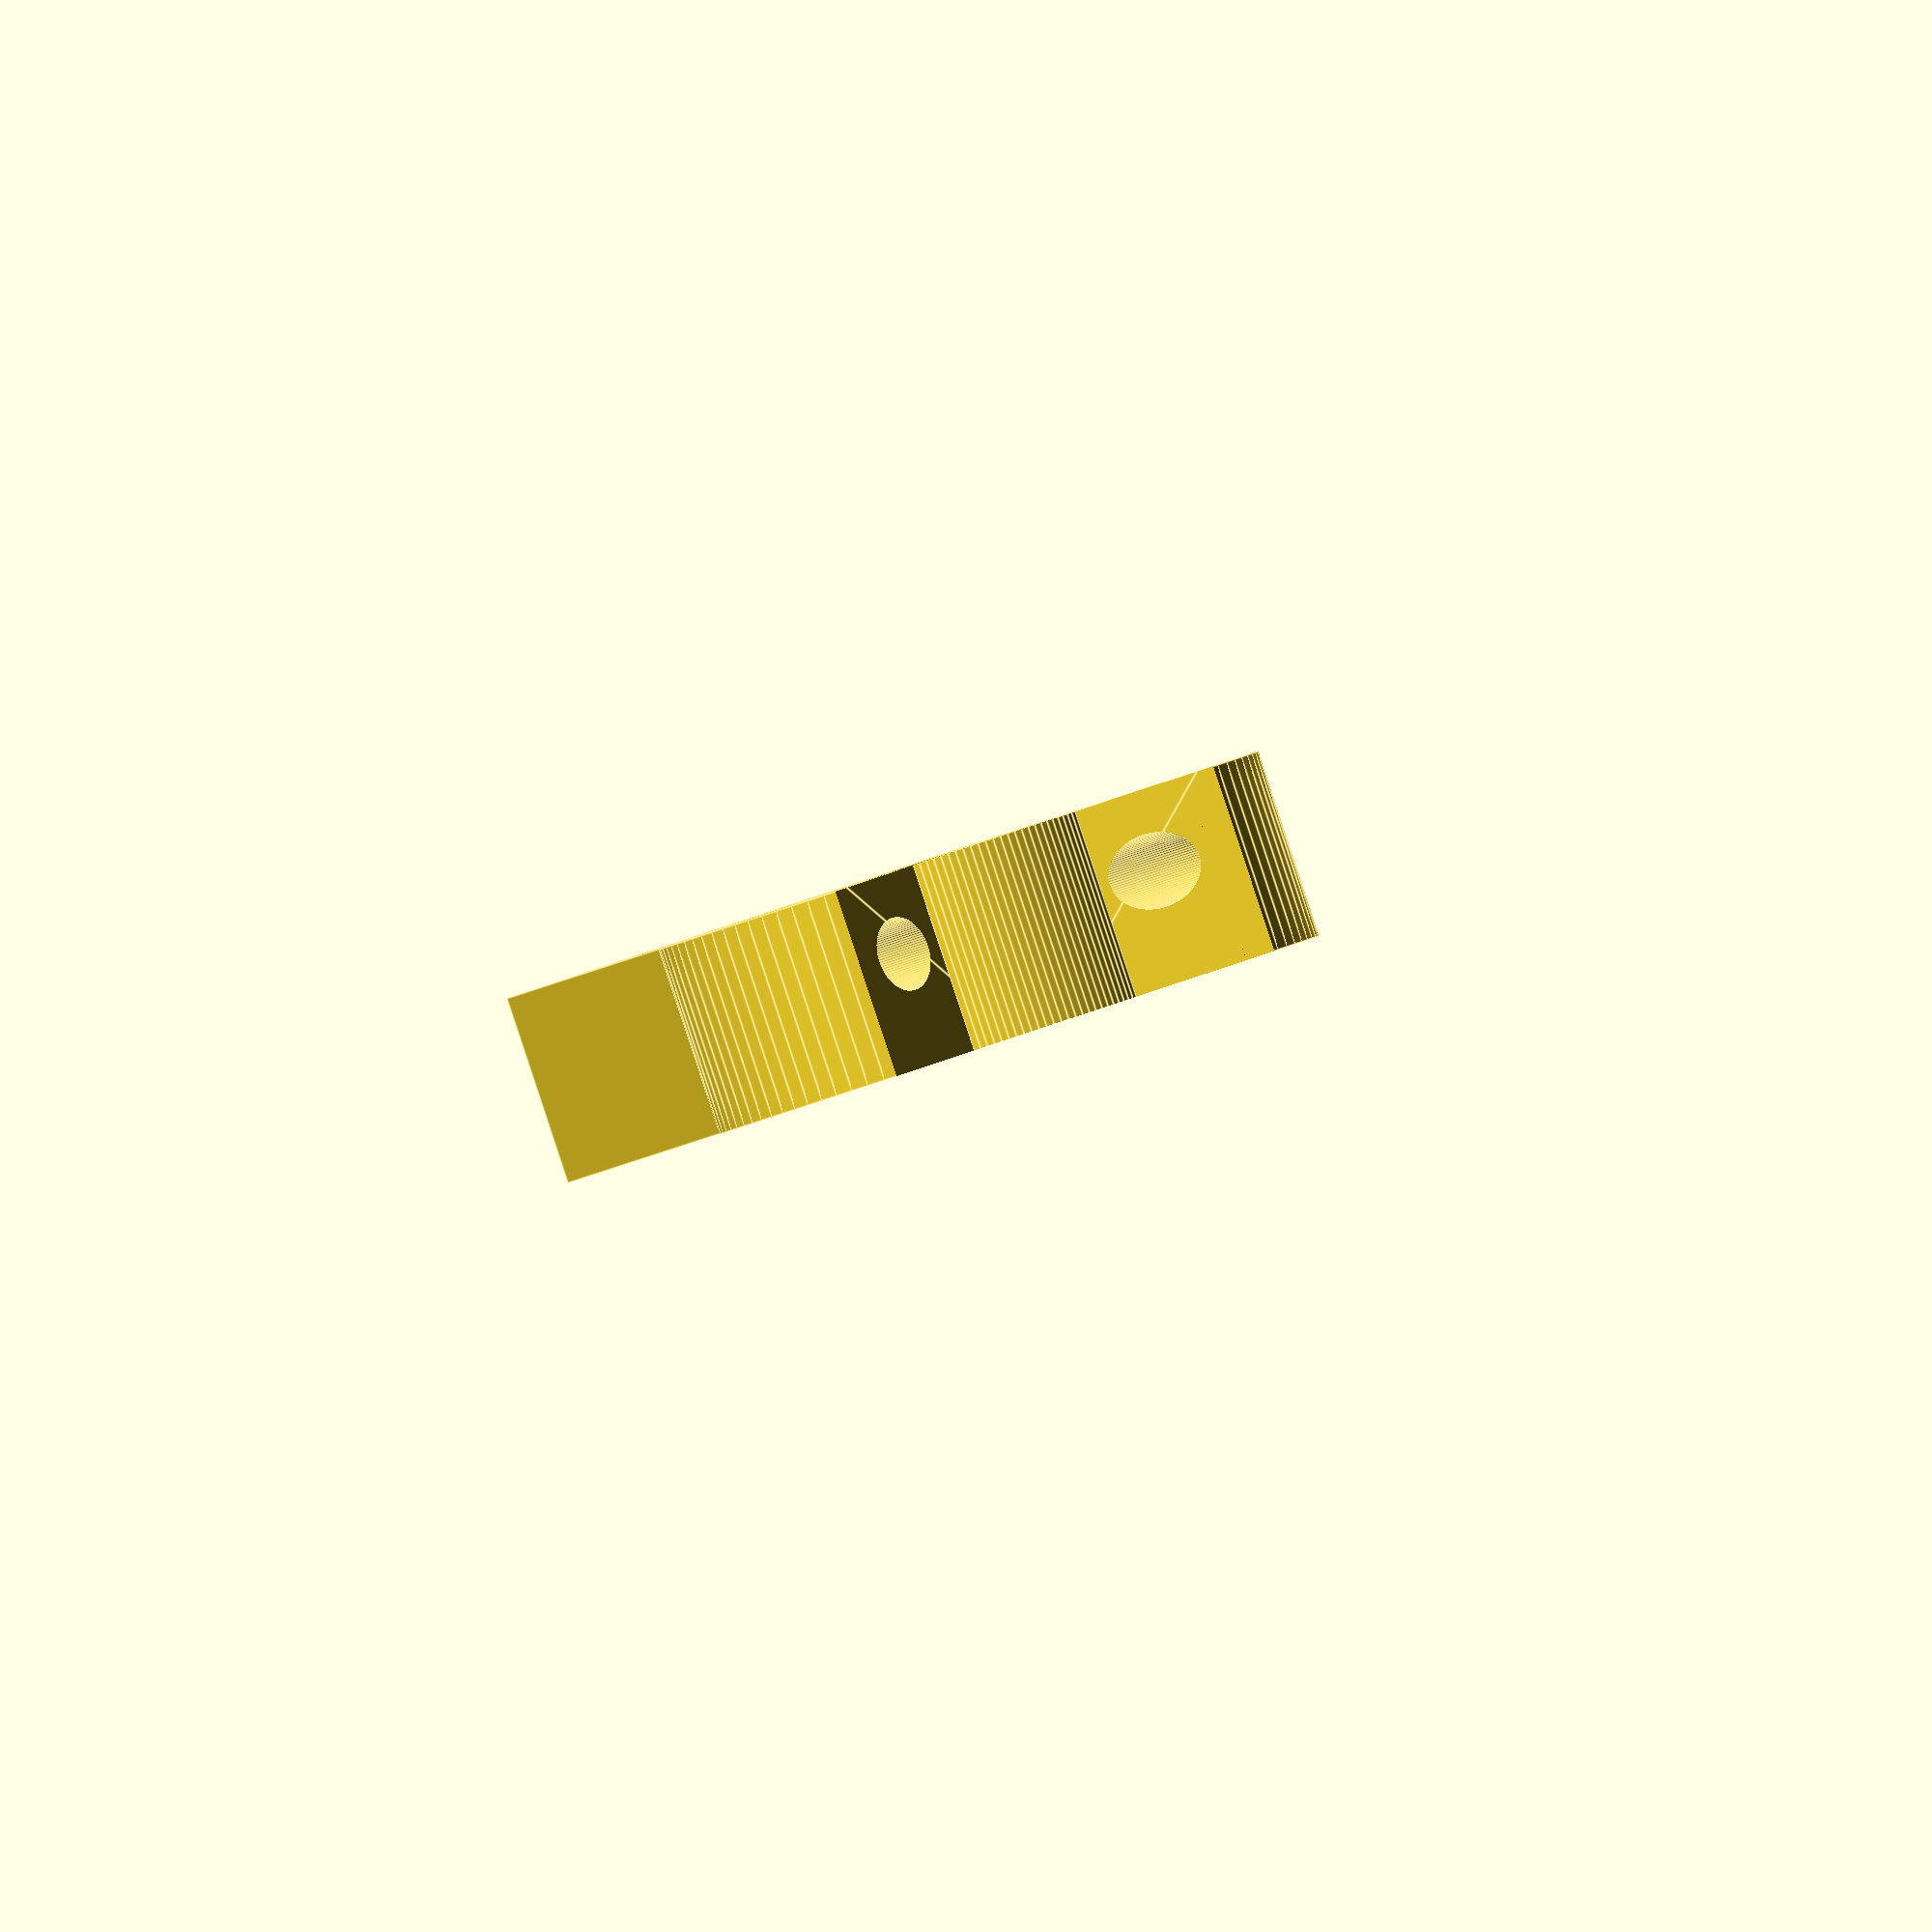
<openscad>
// FabScan Tung
// CEB

//baseLength = 50;
//baseWidth = 108;

tungWidth  = 50;
tungLength = 160;


main();

module main() {
  difference() {
  union() {
  tungCylinder();
  translate([-0,-45,0])  maleConnect();
  }
   translate([0,-1,-10])  rotate([0,0,45]) moon();
   translate([-11,-15,9])    rotate([90,0,0])   cylinder(h=120, r=3, center=true,$fn=100);
   translate([11,-15,9])    rotate([90,0,0])   cylinder(h=120, r=3, center=true,$fn=100);    
   }
}


module tungCylinder() {
difference() {
   translate([0,0,7.7])   cylinder(h=15.4, r=25, center=true,$fn=100); 
   translate([0,0,8.20])   cylinder(h=20, r=7.9, center=true,$fn=100);
   translate([-18,20,8.20]) rotate([0,0,45]) bite();
   translate([-20,19,-1])  cube([40,15,26]);
  
   }
 }
 
 module bite() {
 difference() {
   translate([0,0,0]) rotate([90,0,0]) polyhedron ( points = [[0, -10, 25], [0, 10, 25], [0, 10, 0], [0, -10, 0], [25, -10, 25], [25, 10, 25]], 
  triangles = [[0,3,2], [0,2,1], [3,0,4], [1,2,5], [0,5,4], [0,1,5],  [5,2,4], [4,2,3], ]);
  translate([-0,-25,0])   cylinder(h=30, r=10, center=true,$fn=100); 

 }
}
 
 module moon() {
    difference() {
    translate([0,0,15])   cylinder(h=30, r=20.5, center=true,$fn=100); 
	translate([0,0,15])   cylinder(h=32, r=15.5, center=true,$fn=100); 
	translate([-22,0,-1])  cube([44,45,35]);
	translate([0,-22,-1])  cube([44,45,35]);
    }
	
 }
 
 module maleConnect() {
      difference() { 
       translate([-20,-20,0]) cube([40,50,15.4]);
	   translate([-16,-15,9])    rotate([0,00,0])   cylinder(h=20, r=1.81, center=true,$fn=100); 
	   translate([-16,10,9])    rotate([0,00,0])   cylinder(h=20, r=1.81, center=true,$fn=100); 
	   translate([16,-15,9])   rotate([0,00,0])   cylinder(h=20, r=1.81, center=true,$fn=100); 
	   translate([16,10,9])    rotate([0,00,0])   cylinder(h=20, r=1.81, center=true,$fn=100); 
	
	   }
 }
 
 

/*
rotate ([0,180,0]) top();


module top() {
 difference() {
 union() {
 translate([-55,-(baseWidth - 15)/2, -4]) cube([baseLength,baseWidth -15,7]);
 translate([-30,baseWidth / 2 -10, -.5])   cylinder(h=7, r=25, center=true,$fn=100); 
 translate([-30,-baseWidth / 2 +10, -.5])   cylinder(h=7, r=25, center=true,$fn=100); 
 translate([-30,-baseWidth / 2 +15, -7.5])   cylinder(h=7, r=25, center=true,$fn=100); 
 translate([-30,baseWidth / 2 -15, -7.5])   cylinder(h=7, r=25, center=true,$fn=100);
 translate([-55,-83/2, -11])  cube([2,83,7]);
 translate([-7,-83/2, -11])  cube([2,83,7]);
 translate([-51,-26,-7.5])    rotate([0,00,0])   cylinder(h=7, r=3.5, center=true,$fn=100); 
 translate([-51,26,-7.5])    rotate([0,00,0])   cylinder(h=7, r=3.5, center=true,$fn=100); 
 translate([-9,-26,-7.5])   rotate([0,00,0])   cylinder(h=7, r=3.5, center=true,$fn=100); 
 translate([-9,26,-7.5])    rotate([0,00,0])   cylinder(h=7, r=3.5, center=true,$fn=100);
translate([-30,0,-7.5])   cylinder(h=7, r=9, center=true,$fn=100); 
}

     translate([-30,baseWidth / 2 -10, 0])   cylinder(h=80 + 2, r=4.5, center=true,$fn=100); 
     translate([-30,-baseWidth / 2 +10,0])   cylinder(h=80 + 2, r=4.5, center=true,$fn=100); 
	 translate([-30,baseWidth / 2 -10, -2.25])   cylinder(h=3.5, r=8, center=true,$fn=100);
	 translate([-30,-baseWidth / 2  +10, -2.25])   cylinder(h=3.5, r=8, center=true,$fn=100); 
	 
	translate([-30,0,0])   cylinder(h=80 + 2, r=4.5, center=true,$fn=100); 
	translate([-30,0,-6])   cylinder(h=12, r=7.75, center=true,$fn=6);
	translate([-45,0,0])   cylinder(h=80 + 2, r=4.5, center=true,$fn=100);
    translate([-30,baseWidth / 2 -10, -11.5])  cylinder(h=15, r=25, center=true,$fn=100);
    translate([-30,-baseWidth / 2 + 10, -11.5])  cylinder(h=15, r=25, center=true,$fn=100); 

    translate([-30,-17,-11])    rotate([90,90,0])   cylinder(h=10, r=7, center=true,$fn=100); 
    translate([-30,+17,-11])    rotate([90,90,0])   cylinder(h=10, r=7, center=true,$fn=100); 
	
	translate([-51,-26,-2.5])    rotate([0,00,0])   cylinder(h=17, r=1.81, center=true,$fn=100); 
    translate([-51,26,-2.5])    rotate([0,00,0])   cylinder(h=17, r=1.81, center=true,$fn=100); 
    translate([-9,-26,-2.5])   rotate([0,00,0])   cylinder(h=17, r=1.81, center=true,$fn=100); 
    translate([-9,26,-2.5])    rotate([0,00,0])   cylinder(h=17, r=1.81, center=true,$fn=100); 
	
	translate([-51,-26, 1.5])    rotate([0,00,0])  cylinder(h=3.5, r=3.25, center=true,$fn=6); 
    translate([-51,26,1.5])    rotate([0,00,0])   cylinder(h=3.5, r=3.25, center=true,$fn=6); 
    translate([-9,-26,1.5])   rotate([0,00,0])    cylinder(h=3.5, r=3.25, center=true,$fn=6); 
    translate([-9,26,1.5])    rotate([0,00,0])    cylinder(h=3.5, r=3.25, center=true,$fn=6); 
	
	
	//translate([-48,-45,-2.5])    rotate([0,00,0])   cylinder(h=17, r=1.81, center=true,$fn=100); 
    translate([-30, 62,-2.5])  #  rotate([0,00,0])   cylinder(h=17, r=1.81, center=true,$fn=100); 
    translate([-30, -62,-2.5])  # rotate([0,00,0])   cylinder(h=17, r=1.81, center=true,$fn=100); 
   // translate([-12,45,-2.5])    rotate([0,00,0])   cylinder(h=17, r=1.81, center=true,$fn=100); 
	
	//translate([-48,-45,1.5])    rotate([0,00,0])   cylinder(h=3.5, r=3.25, center=true,$fn=6); 
    translate([-30, 62,1.5])    rotate([0,00,0])   cylinder(h=3.5, r=3.25, center=true,$fn=6); 
    translate([-30,-62,1.5])   rotate([0,00,0])    cylinder(h=3.5, r=3.25, center=true,$fn=6); 
   // translate([-12,45,1.5])    rotate([0,00,0])    cylinder(h=3.5, r=3.25, center=true,$fn=6); 
	
	
	
}
}




module main() {
    difference() {
	union() {
	  handle();
	  rampsMount();
	  wall();
	  translate([-51,-22.5,4]) motorbase();
	  translate([-30,baseWidth / 2 -10,10])  directorFeed();
	  translate([-30,-baseWidth / 2 +10,10])  directorFeed();
	
	
	}
	  translate([0,-45,7.25])   rotate ([0,90,0])   cylinder(h=baseLength + 8, r=4.5, center=true,$fn=100);  
	  translate([0,45,7.25])    rotate ([0,90,0])   cylinder(h=baseLength + 8, r=4.5, center=true,$fn=100);
	  translate([0,39,5])  rotate ([0,90,0])   cylinder(h=baseLength + 8, r=3, center=true,$fn=100); 
	  translate([-baseLength /2 -4,39,4])  rotate ([33,0,0]) cube([baseLength + 8,6,4]);
	  translate([-50,35,7])  rotate ([80,0,45])   cylinder(h=15, r=2.5, center=true,$fn=100); 
	  translate([-30,baseWidth / 2 -10,10])  translate([11,-3,20])   shaftHolder();
	  translate([-30,-baseWidth / 2 +10,10])  translate([11,-3,20])  shaftHolder();
	  translate([-30,baseWidth / 2 -10,10])  translate([11,-3,35])   shaftHolder();
	  translate([-30,-baseWidth / 2 +10,10])  translate([11,-3,35])    shaftHolder();
	
	  
	  
	  
	  
	  // mount holes
	 translate([-baseLength/2 + 7.5,baseWidth /2 -1.5, 70]) rotate ([90,0,0])  cylinder(r=1.81, h=30,center=true,$fn=100);  
	 translate([-baseLength/2 + 7.5,-baseWidth /2 + 1.5, 70]) rotate ([90,0,0])  cylinder(r=1.81, h=30,center=true,$fn=100);   
	 translate([baseLength/2 + 7.5,baseWidth /2 -1.5, 70]) rotate ([90,0,0])  cylinder(r=1.81, h=30,center=true,$fn=100);  
	 translate([baseLength/2 + 7.5,-baseWidth /2 + 1.5, 70]) rotate([90,0,0])  cylinder(r=1.81, h=30,center=true,$fn=100);  
	}
	
 }
 
 module screwmounts(swidth = 15) {
    difference() {
	union() {
	difference() {
	   union() {
          translate ([0,0,0]) rotate([0,90,0]) cylinder(h=swidth, r=10, center=true,$fn=100);
	   } 
	    translate ([-10.5,0,-10.5]) cube ([21,11,21]);
        translate ([-10.5,-10.5,0]) cube ([21,21,21]); 		
    }
      translate ([-swidth/2,-10,0]) cube ([swidth,10,5]);
	 } 
      translate([5,-6, -5]) rotate([0,0,90])   cube([3.1,10,11]);
	  translate([0,-5,0]) rotate ([90,0,0])  cylinder(r=1.81, h=30,center=true,$fn=100);  

   }	  
 }
 

  module handle () {
      translate([-baseLength/2,-75/2, 0]) cube([baseLength,75,4]); // channel male	
      translate([0,-44,5])  partialTube(baseLength);
	  translate([0,44,5])  rotate ([0,0,0])partialTube(baseLength);
	  difference(){
	  translate([baseLength/2,-baseWidth/2, 0]) cube([15,108,4]); // channel male
      translate([baseLength/2 + 5,45,6.25])     rotate([30,0,0])   rotate ([0,90,0])   cylinder(h=17, r=7, center=true,$fn=6);  	  
      translate([baseLength/2 + 5,-45,6.25])     rotate([30,0,0])   rotate ([0,90,0])   cylinder(h=17, r=7, center=true,$fn=6);  	  
   	 }	  
	  
	 
 }
 
 module directorFeed(TubeLength= 65) {
     difference() {
         translate([8,-5,0])   cube([10,10,TubeLength]);
	     translate([11,-3,20])  shaftHolder();
         translate([11,-3,35])  shaftHolder(); 	 
	 }
	 
     difference() {
        translate([0,0,TubeLength / 2]) rotate ([0,0,0])  cylinder(h=TubeLength, r=10, center=true,$fn=100); 
		translate([0, 0, TubeLength / 2])   rotate ([0,0,0])   cylinder(h=TubeLength + 2, r=4.5, center=true,$fn=100); 
	}	
 }
 
 module shaftHolder() {
           translate([0,-2,0])  cube([3.1,10,9]);
		   translate([3,3,4.5]) rotate ([0,90,0]) cylinder(r=1.81, h=20,center=true,$fn=100);  
		 
}
 
 
 
 
 
 module motorbase() {
       difference() {
	     translate([-2,-2,0])  cube([47,47,5]);
	     translate([0,0,0])   cube([43,43,6]);
		 translate([42,15,0])   cube([5,15,6]); 
       }	 
 }
 
 
 module sleave() {
   translate([0,0,0])   cube([2,7,55]);
   translate([4.5,0,0]) cube([2,7,55]);
   translate([0,-2,0])  cube([6.5,2,55]);   
   translate([0,0,0])   cube([6.5,7,10]); // channel male
 }
 
 
 module wall() {
    difference() {
	translate([-baseLength/2,baseWidth /2 -1.5, 0])cube([baseLength + 15,3,75]); // channel male
	translate([-baseLength/2 + 55,baseWidth /2 -2, 12]) cube([65,5,40]); // channel male
	}
	translate([baseLength/2 + 16,baseWidth /2 -5.5, 0]) sleave();
	translate([-baseLength/2 + 47,baseWidth /2 + 6, 0]) rotate([0,0,-90]) sleave();
  	translate([-baseLength/2,-baseWidth /2 -1.5, 0]) cube([baseLength + 15,3,75]); // channel male	
	
	
	translate([-baseLength/2 -3,-baseWidth /2 -1.5, 0])cube([3,baseWidth + 3,75]); // channel male
	difference() {
	  translate([baseLength/2 + 15,-baseWidth /2 -1.5, 0]) cube([3,baseWidth + 3,75]); // channel male
	  translate([baseLength/2 + 18,43, 35]) rotate([90,0,90])  cylinder(r=3.5, h=10,center=true,$fn=100); //mount screws
	}
	
	translate([-baseLength/2 + 7.5,baseWidth /2 -1.5, 70]) rotate([0,0,0])   screwmounts(20);
	translate([-baseLength/2 + 7.5,-baseWidth /2 + 1.5, 70]) rotate([0,0,180])   screwmounts(20);
	translate([baseLength/2 + 7.5,baseWidth /2 -1.5, 70]) rotate([0,0,0])   screwmounts(15);
	translate([baseLength/2 + 7.5,-baseWidth /2 + 1, 70]) rotate([0,0,180])   screwmounts(15);
	
 }
 
 module rampsMount() {
  difference() {
     union() {
        translate([baseLength/2 + 3,27,0])  cube([12,9,17]); // channel male	 
        translate([baseLength/2 -43,-50,13])  cube([12,12,4]); // channel male
     }  
     translate([baseLength/2 + 10,34, 15]) rotate([0,0,90]) cylinder(r=1.5, h=10,center=true,$fn=100); //mount screws
	 translate([baseLength/2 - 37,-45.5, 15]) rotate([0,0,90]) cylinder(r=1.5, h=10,center=true,$fn=100); //mount screws
	
   }
   translate([baseLength/2 - 49,25.5, 0]) cube([2,10,35]);
 }
 
 
 module partialTube(TubeLength) {
     
	 difference() {
       translate([0,0,0])    rotate ([0,90,0])  cylinder(h=TubeLength, r=10, center=true,$fn=100); 
	   translate([-baseLength /2 -1 ,-10,-20])  cube([baseLength + 5 ,20,15]);
	
	 } 
 }
 
 */
 
 
 

</openscad>
<views>
elev=89.9 azim=163.5 roll=18.3 proj=o view=edges
</views>
